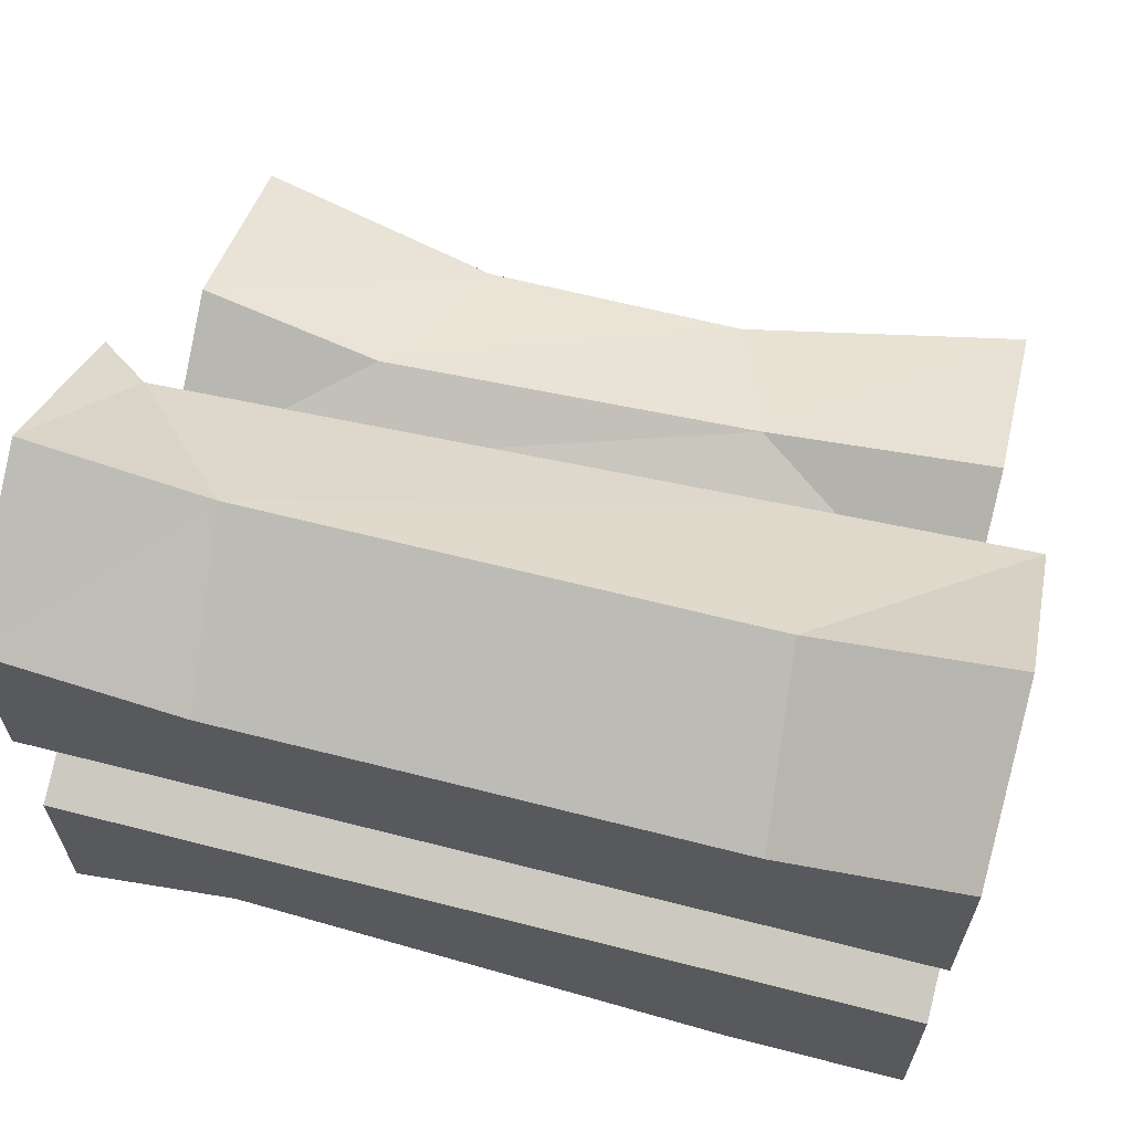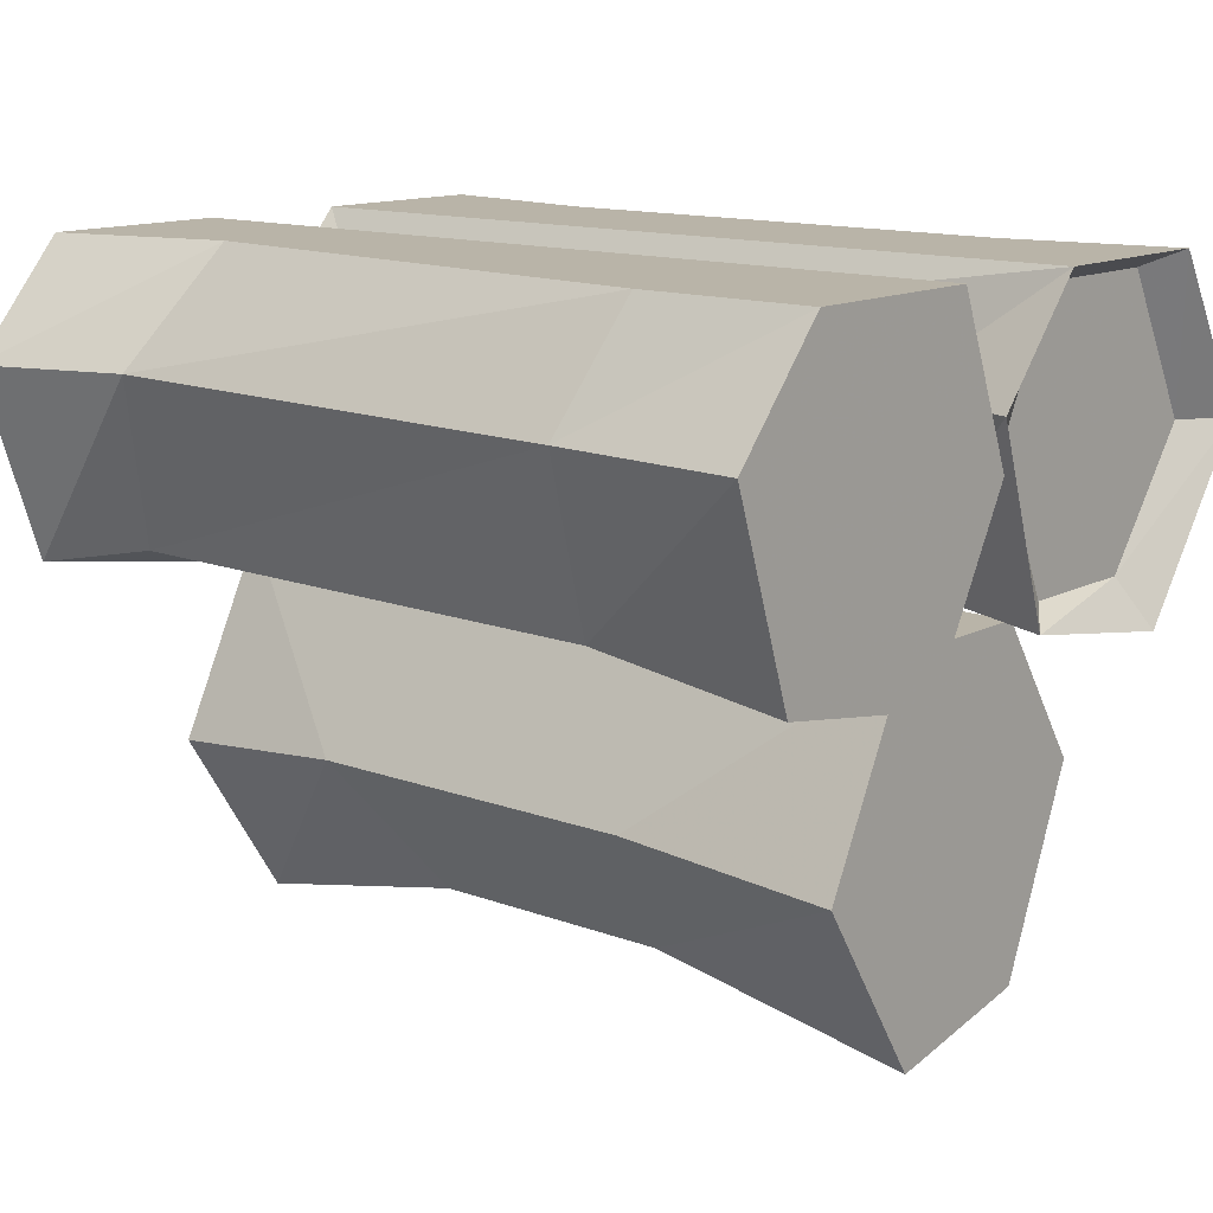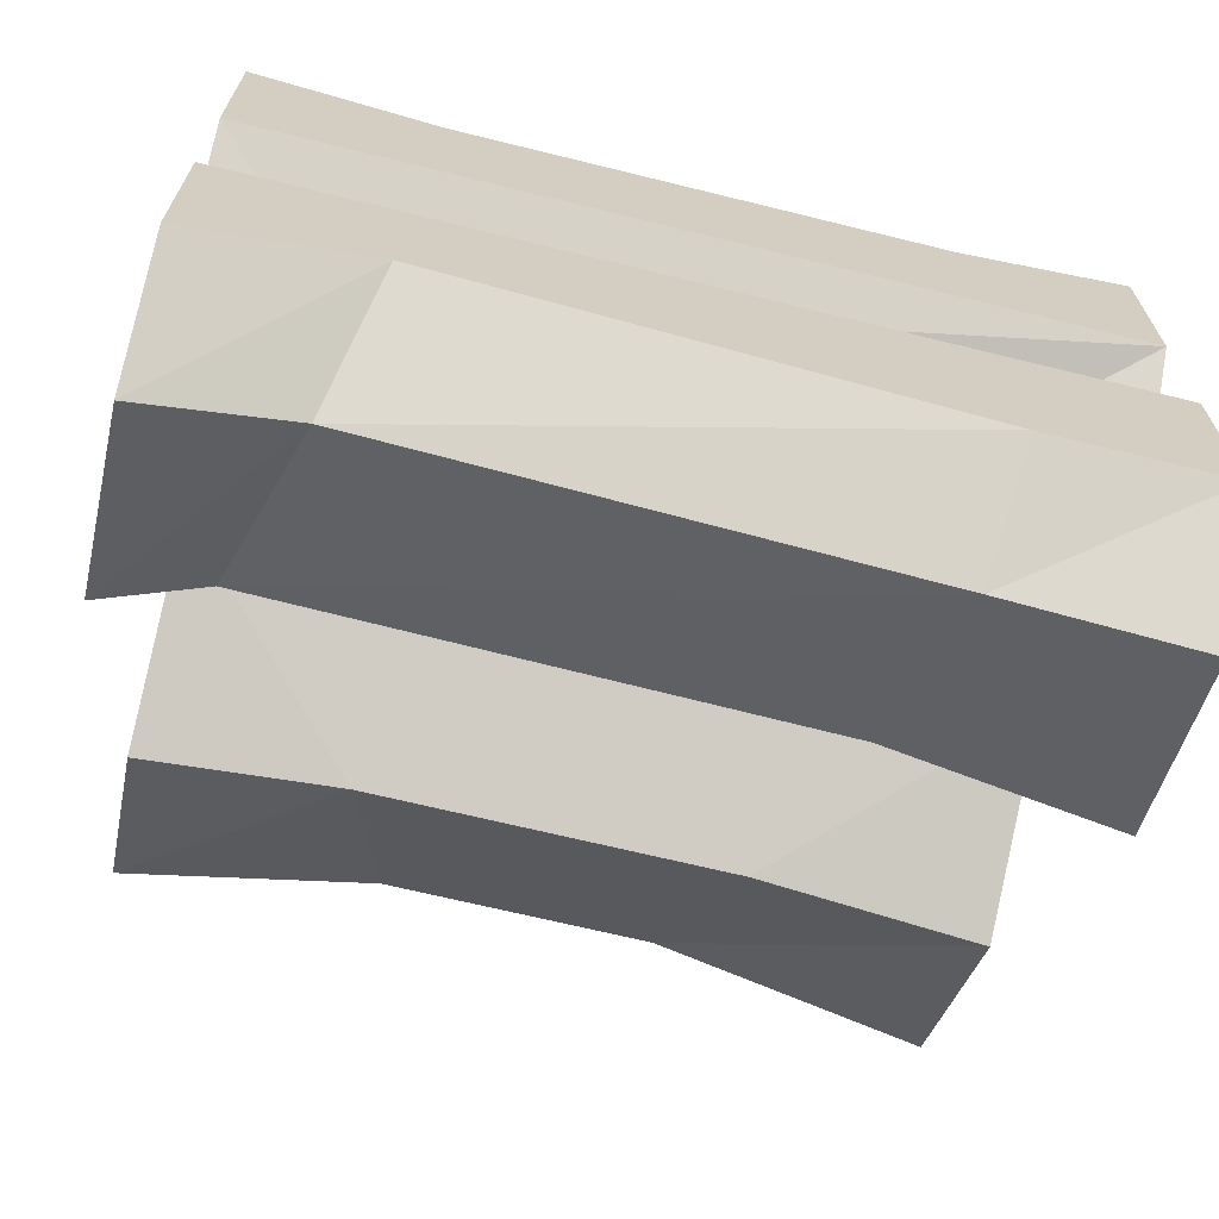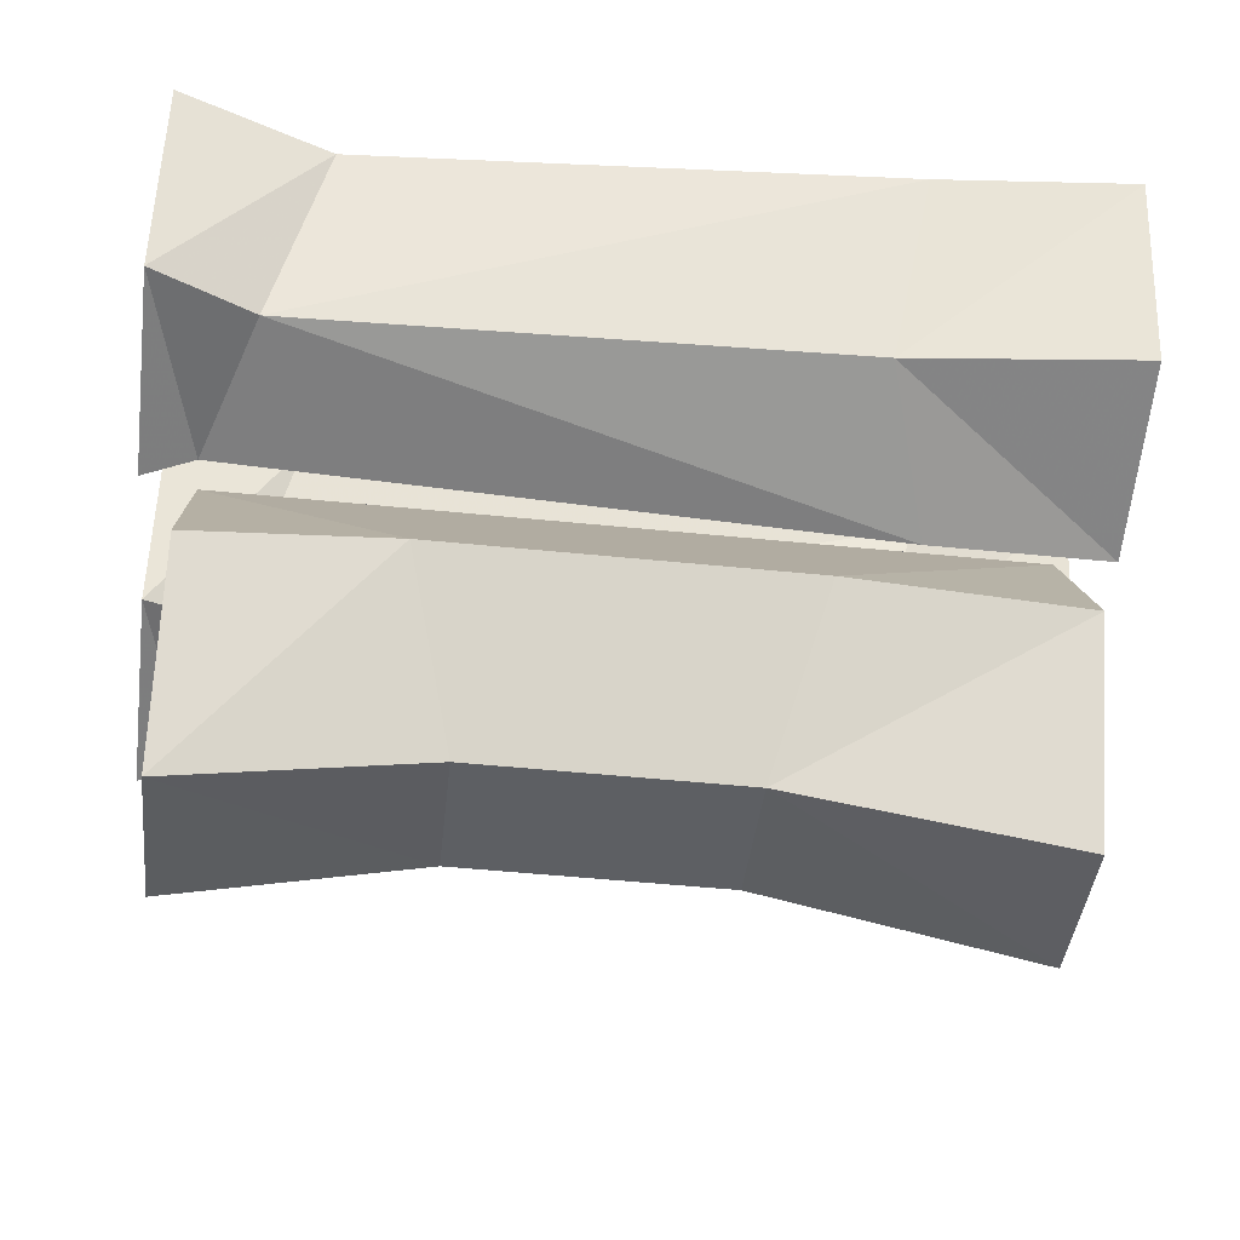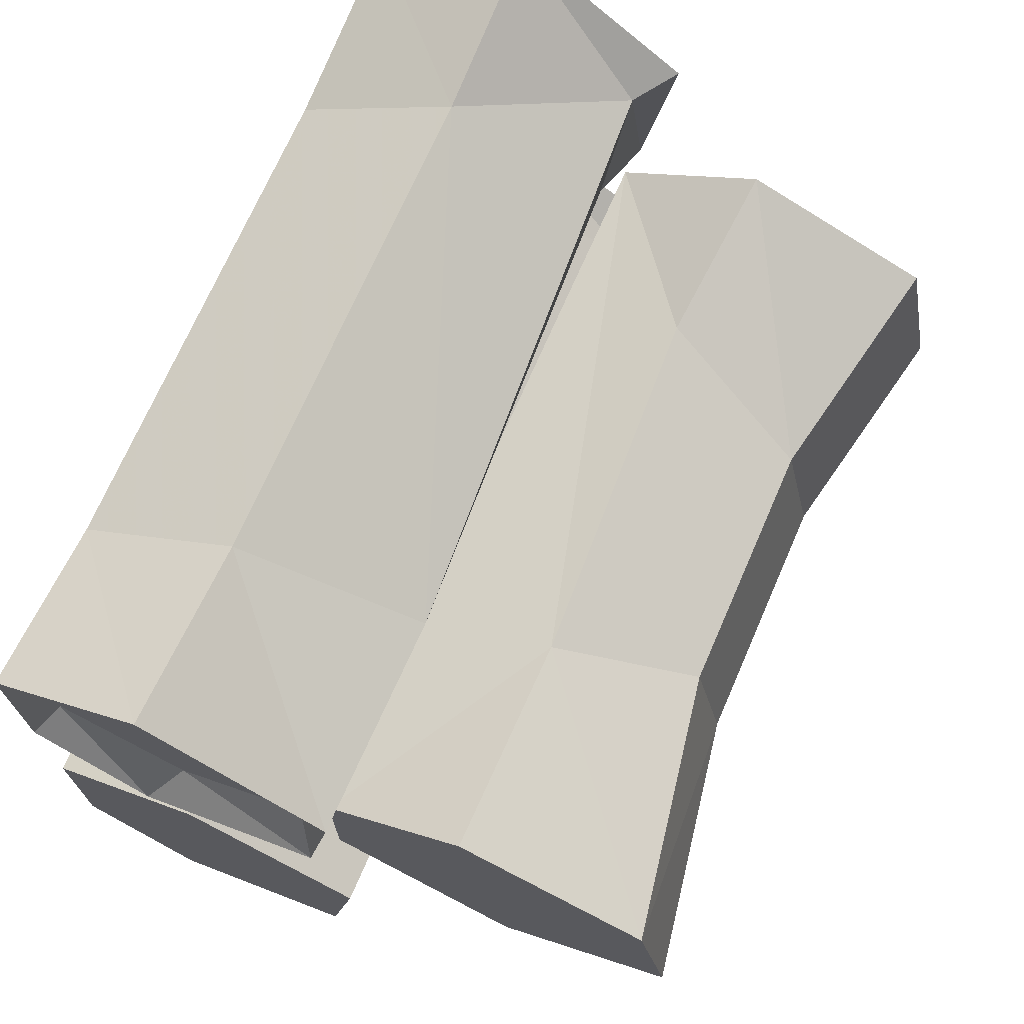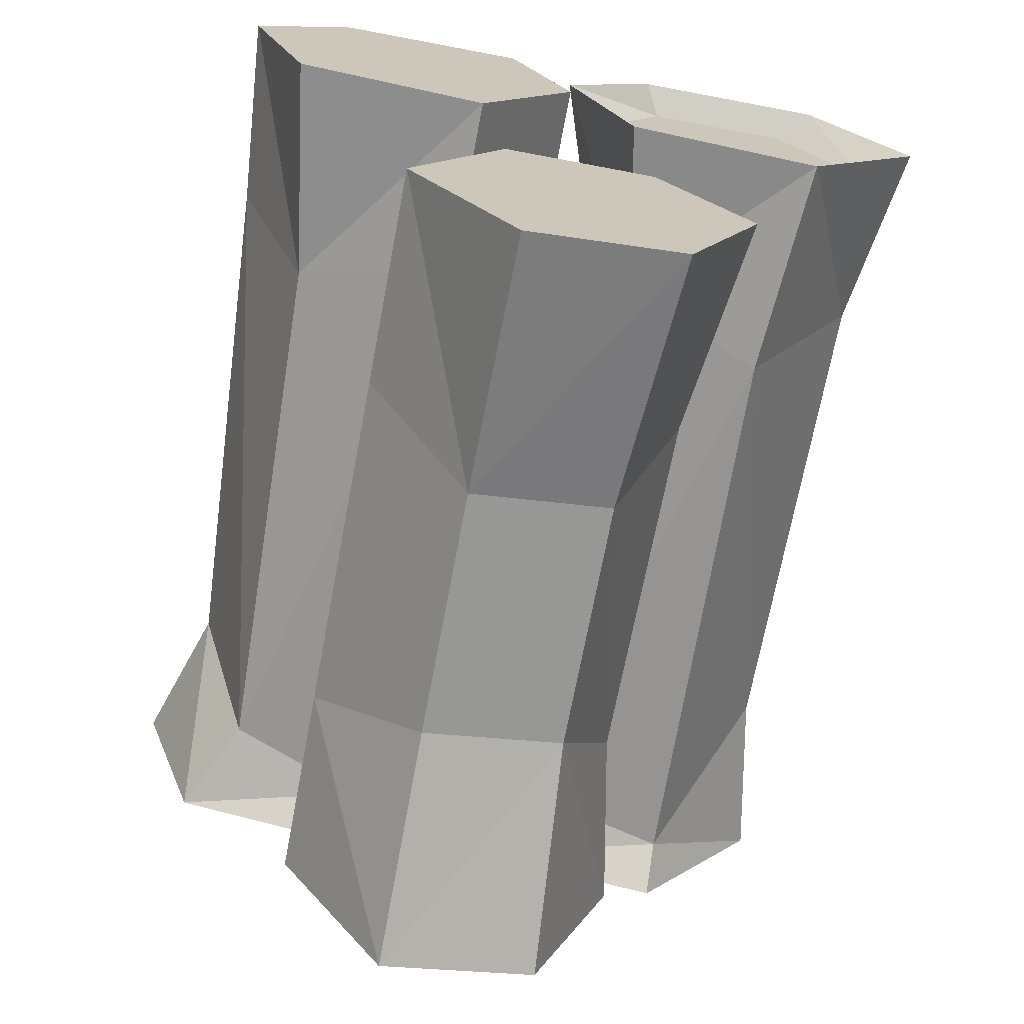
<metadata>
{"format":"obj","ext":"obj","renderer":"f3d","projection":"perspective","resolution":1024,"background":"white","views":[{"elev":63.5,"azim":-165.5,"up":"+Z"},{"elev":13.2,"azim":-139.8,"up":"+Y"},{"elev":-67.3,"azim":166.1,"up":"+Z"},{"elev":-52.2,"azim":173.8,"up":"+Y"},{"elev":70.9,"azim":-66.5,"up":"+Z"},{"elev":-70.3,"azim":-100.7,"up":"+Y"}]}
</metadata>
<code>
v 0.1719 -0.3047 -0.03125
v 0.1719 -0.1719 0.007812
v 0.1719 -0.2891 0.02344
v 0.1719 -0.3125 0.03125
v 0.1719 -0.3281 -0.04688
v 0.1719 -0.2422 -0.1016
v 0.1719 -0.2422 -0.07812
v 0.1719 -0.1719 -0.04688
v 0.1719 -0.1484 0.02344
v 0.1719 -0.2188 0.07031
v 0.1719 -0.2188 0.04688
v 0.05469 -0.2891 0.02344
v 0.05469 -0.3047 -0.04688
v 0.07812 -0.2344 -0.1016
v 0.1719 -0.1484 -0.05469
v -0.2031 -0.1484 -0.05469
v -0.2031 -0.1484 0.02344
v -0.09375 -0.2188 0.05469
v 0.08594 -0.2109 0.05469
v -0.07031 -0.2891 0.02344
v -0.07031 -0.3047 -0.04688
v -0.09375 -0.2344 -0.1016
v -0.2031 -0.1719 0.007812
v -0.2031 -0.3047 -0.03125
v -0.2031 -0.2891 0.02344
v -0.2031 -0.2188 0.04688
v -0.2031 -0.1719 -0.04688
v -0.2031 -0.2422 -0.07812
v -0.2031 -0.3281 -0.04688
v -0.2031 -0.3125 0.03125
v -0.2031 -0.2188 0.07031
v 0.1797 -0.007812 0.1016
v 0.1797 -0.1406 0.09375
v 0.1797 -0.1406 0.03125
v 0.1797 -0.07031 0
v 0.1797 -0.007812 0.03125
v 0.1953 0 0.1172
v 0.1953 -0.07812 0.1641
v 0.1797 -0.07812 0.1406
v 0.1953 -0.1641 0.1016
v 0.1953 -0.1484 0.007812
v 0.1953 -0.05469 -0.02344
v 0.1953 0 0.02344
v 0.1016 0 0.1016
v 0.1094 -0.07812 0.1484
v 0.1719 -0.1484 0.1016
v -0.2109 -0.1406 0.09375
v -0.2109 -0.007812 0.03125
v -0.2109 -0.1406 0.03125
v -0.2266 -0.1484 0.007812
v -0.2266 -0.1641 0.1016
v -0.2266 -0.07812 0.1641
v -0.2109 -0.07812 0.1406
v -0.2109 -0.007812 0.1016
v -0.2266 0 0.02344
v -0.2266 -0.05469 -0.02344
v -0.2109 -0.07031 0
v -0.1406 -0.1406 0.02344
v -0.1172 -0.1641 0.09375
v -0.1328 -0.07812 0.1484
v -0.1406 0 0.1016
v -0.2266 0 0.1172
v 0.1328 -0.05469 -0.01562
v -0.1562 -0.05469 0
v 0.1562 -0.1406 0.02344
v -0.2266 -0.1406 -0.07812
v -0.2266 -0.07812 -0.03125
v -0.2266 -0.007812 -0.07031
v -0.2266 -0.1406 -0.1406
v -0.2266 -0.1484 -0.1641
v -0.2266 -0.1641 -0.07031
v -0.2266 -0.07812 -0.02344
v -0.2266 0 -0.05469
v -0.2266 0 -0.1484
v -0.2266 -0.007812 -0.1406
v -0.2266 -0.07031 -0.1719
v -0.2266 -0.05469 -0.1953
v -0.1172 -0.1406 -0.1484
v -0.1406 -0.1641 -0.07031
v -0.1641 -0.07812 -0.02344
v 0.1953 0 -0.05469
v 0.1094 0 -0.125
v -0.1406 0 -0.1484
v -0.1328 -0.05469 -0.1875
v 0.1953 -0.007812 -0.07031
v 0.1953 -0.1406 -0.07812
v 0.1953 -0.1406 -0.1406
v 0.1953 -0.07031 -0.1719
v 0.1953 -0.007812 -0.1406
v 0.1953 -0.07812 -0.02344
v 0.1953 -0.07812 -0.03125
v 0.1953 -0.1641 -0.07031
v 0.1953 -0.1484 -0.1641
v 0.1953 -0.05469 -0.1953
v 0.1953 0 -0.1484
v 0.125 -0.05469 -0.1719
v 0.1484 -0.1406 -0.1406
v 0.1719 -0.1484 -0.07031
v 0.1484 -0.07812 -0.02344
v -0.2031 -0.2422 -0.1016
f 1 2 3
f 1 7 2
f 2 7 8
f 2 11 3
f 23 24 25
f 23 25 26
f 23 27 28
f 23 28 24
f 32 33 34
f 32 34 35
f 32 35 36
f 32 39 33
f 47 48 49
f 47 53 48
f 48 53 54
f 48 57 49
f 66 67 68
f 66 68 69
f 68 75 76
f 68 76 69
f 85 86 87
f 85 87 88
f 85 88 89
f 85 91 86
f 1 3 4
f 1 4 5
f 1 5 6
f 1 6 7
f 2 8 9
f 2 9 10
f 2 10 11
f 3 11 4
f 4 11 10
f 6 15 7
f 7 15 8
f 8 15 9
f 23 26 17
f 23 17 16
f 23 16 27
f 24 28 29
f 24 29 25
f 25 29 30
f 25 30 26
f 26 30 31
f 26 31 17
f 32 36 37
f 32 37 38
f 32 38 39
f 33 39 40
f 33 40 34
f 34 40 41
f 34 41 35
f 35 41 42
f 35 42 43
f 35 43 36
f 36 43 37
f 38 46 40
f 38 40 39
f 47 49 50
f 47 50 51
f 47 51 52
f 47 52 53
f 48 54 55
f 48 55 56
f 48 56 57
f 49 57 50
f 50 57 56
f 52 62 53
f 53 62 54
f 54 62 55
f 66 69 70
f 66 70 71
f 66 71 72
f 66 72 67
f 67 72 73
f 67 73 68
f 68 73 74
f 68 74 75
f 69 76 70
f 70 76 77
f 71 80 72
f 74 77 75
f 75 77 76
f 85 89 81
f 85 81 90
f 85 90 91
f 86 91 92
f 86 92 87
f 87 92 93
f 87 93 88
f 88 93 94
f 88 94 95
f 88 95 89
f 89 95 81
f 93 92 98
f 98 92 90
f 91 90 92
f 41 40 46
f 28 100 29
f 100 28 27
f 100 27 16
f 4 10 12
f 4 12 5
f 5 12 13
f 5 13 14
f 5 14 6
f 6 14 15
f 9 15 16
f 9 16 17
f 9 17 18
f 9 18 19
f 9 19 10
f 10 19 12
f 12 19 20
f 12 20 13
f 13 20 21
f 13 21 22
f 13 22 14
f 14 22 16
f 14 16 15
f 17 31 18
f 18 31 30
f 18 30 20
f 18 20 19
f 37 43 44
f 37 44 45
f 37 45 38
f 38 45 46
f 50 56 58
f 50 58 51
f 51 58 59
f 51 59 60
f 51 60 52
f 52 60 61
f 52 61 62
f 55 62 61
f 55 61 43
f 55 43 63
f 55 63 64
f 55 64 56
f 56 64 58
f 58 64 65
f 58 65 59
f 59 65 46
f 59 46 45
f 59 45 60
f 60 45 44
f 60 44 61
f 61 44 43
f 70 77 78
f 70 78 71
f 71 78 79
f 71 79 80
f 72 80 73
f 73 80 81
f 73 81 82
f 73 82 83
f 73 83 74
f 74 83 84
f 74 84 77
f 81 95 82
f 82 95 94
f 82 94 96
f 82 96 83
f 83 96 84
f 84 96 97
f 84 97 78
f 84 78 77
f 93 98 97
f 93 97 96
f 93 96 94
f 98 90 99
f 98 99 79
f 98 79 97
f 97 79 78
f 41 46 65
f 41 65 63
f 41 63 42
f 42 63 43
f 29 100 21
f 29 21 30
f 30 21 20
f 100 16 22
f 100 22 21
f 64 63 65
f 80 99 81
f 81 99 90
f 99 80 79

</code>
